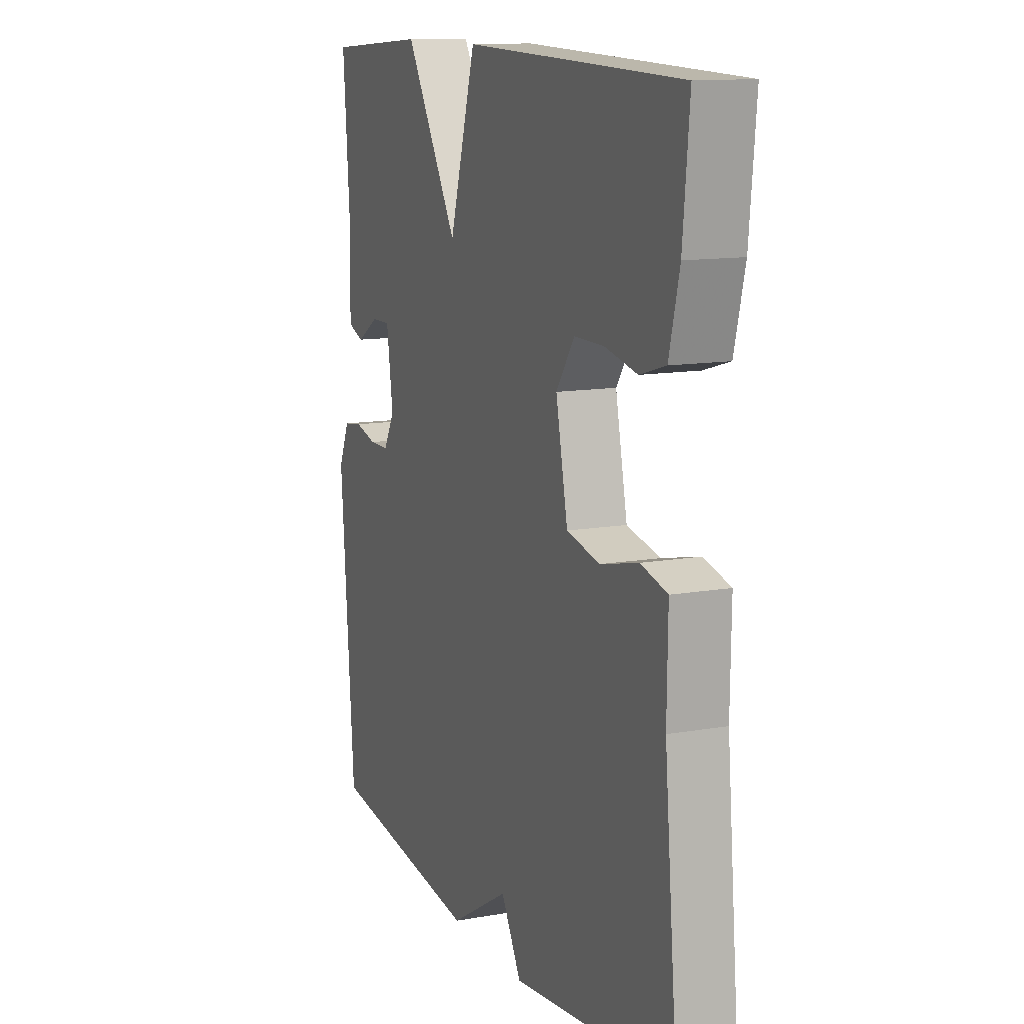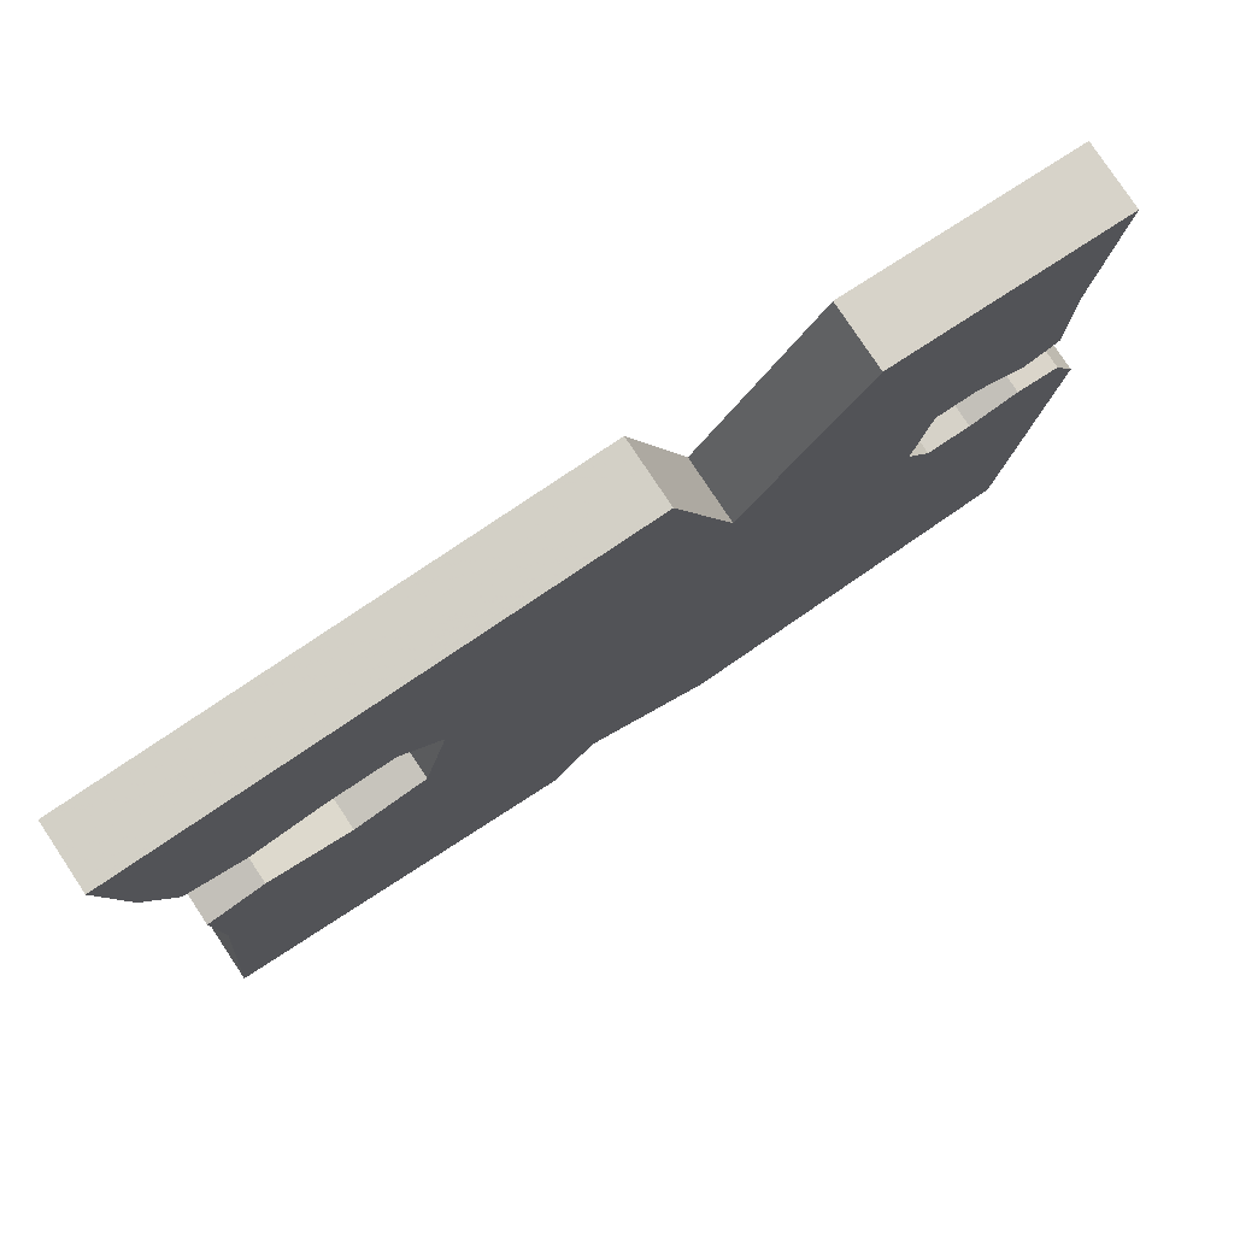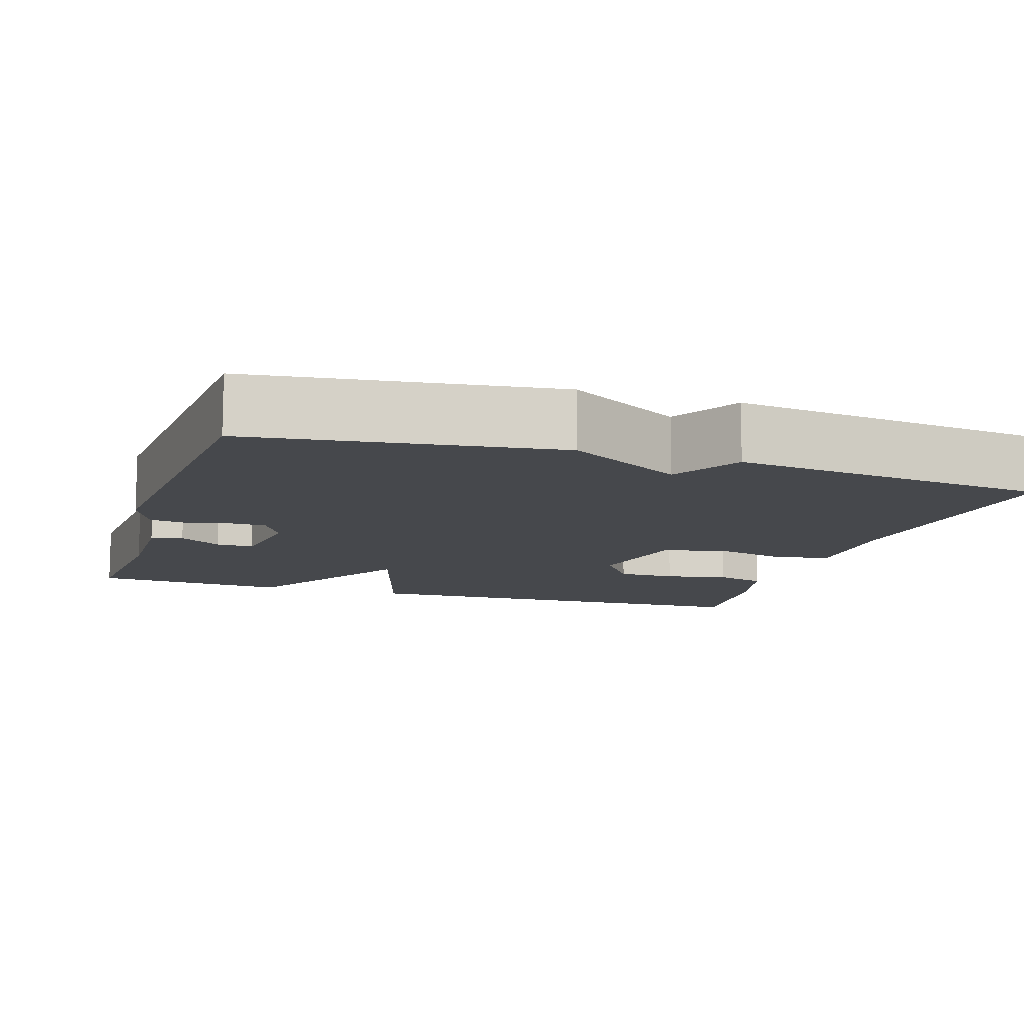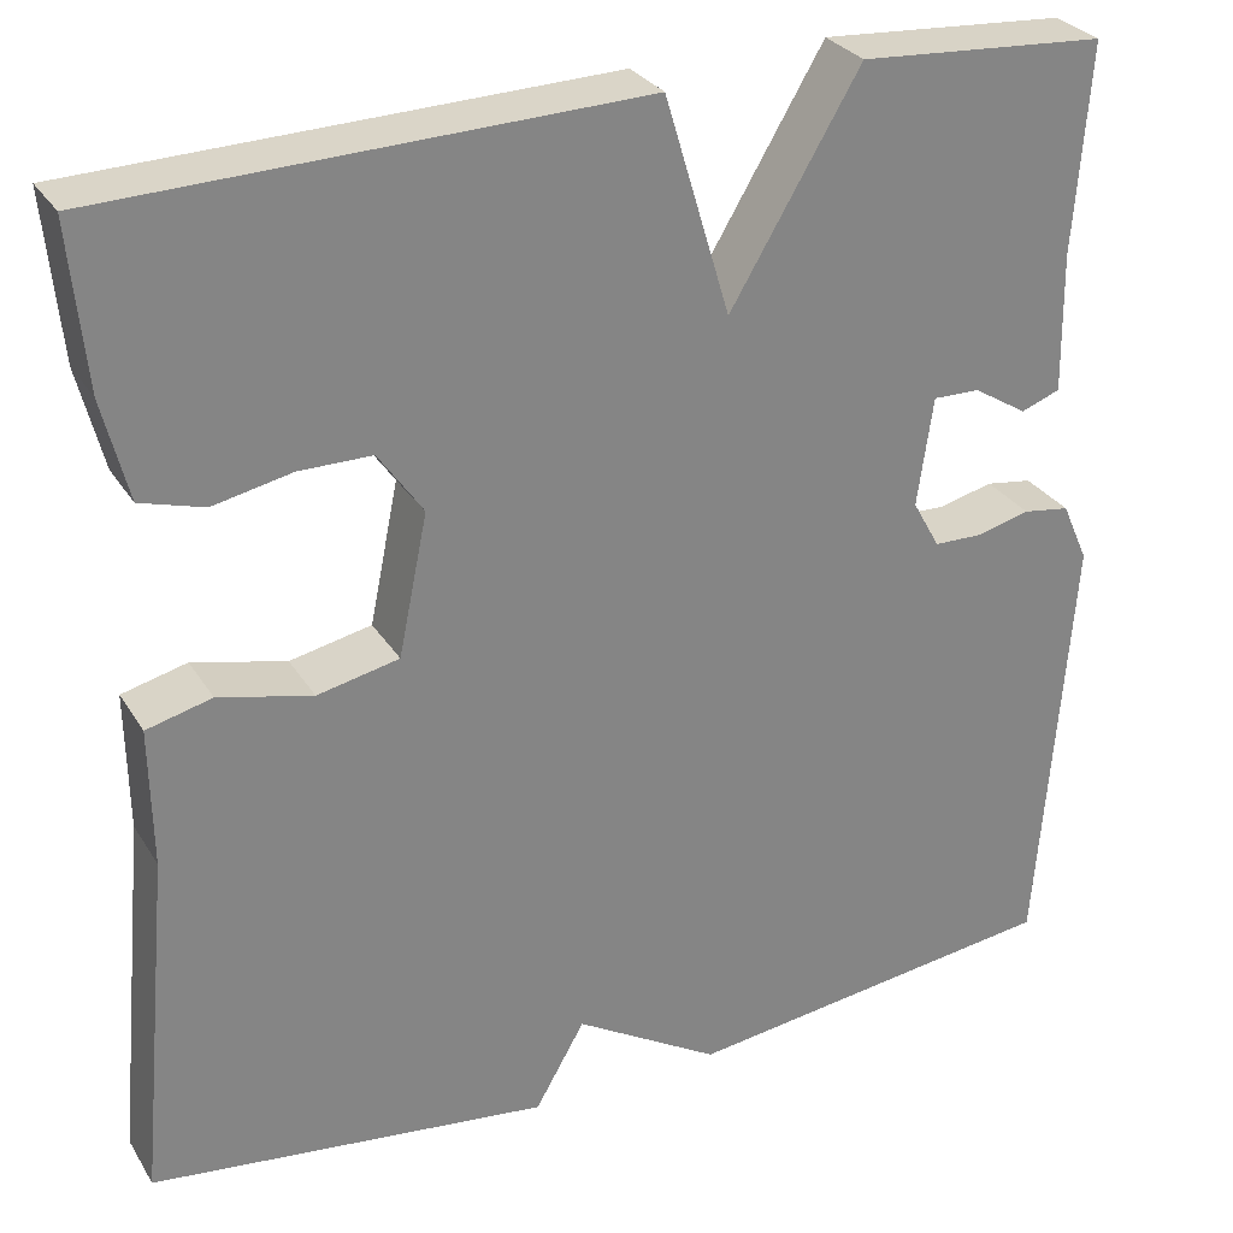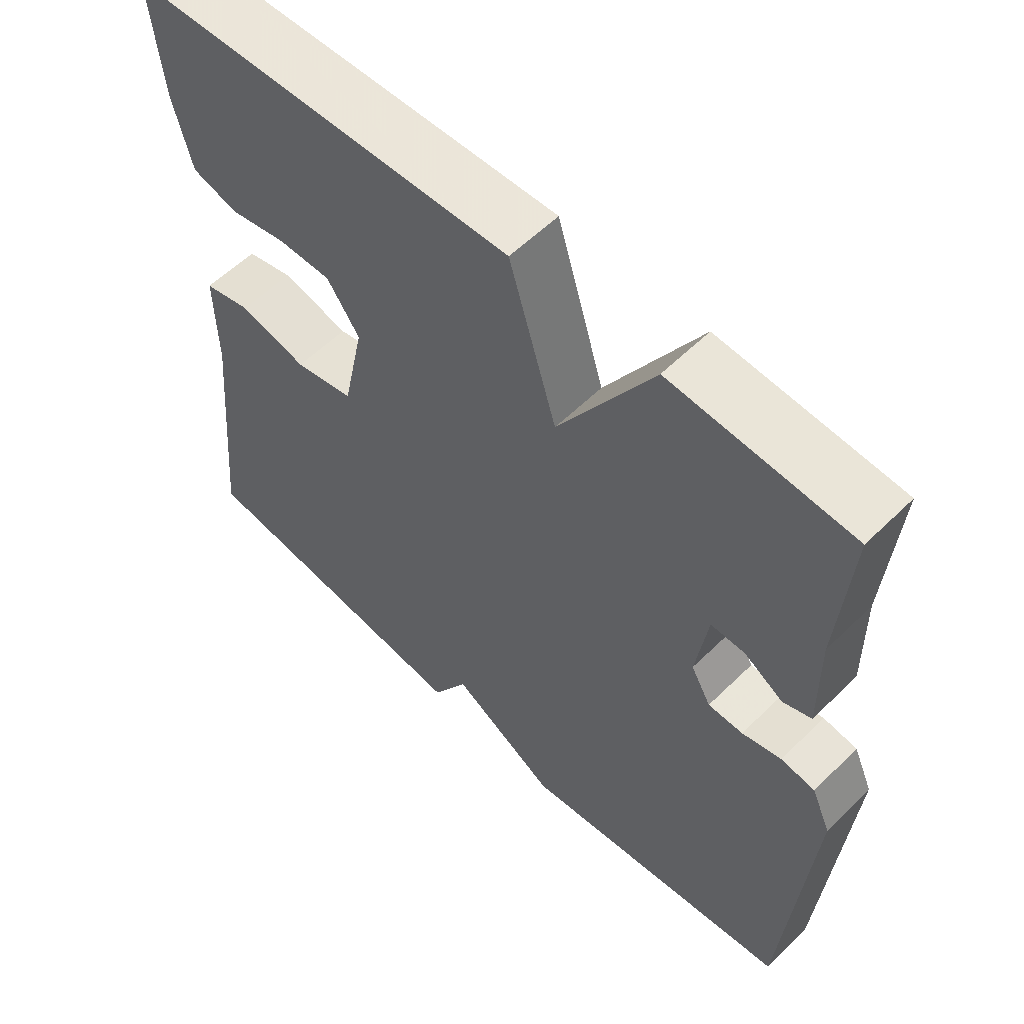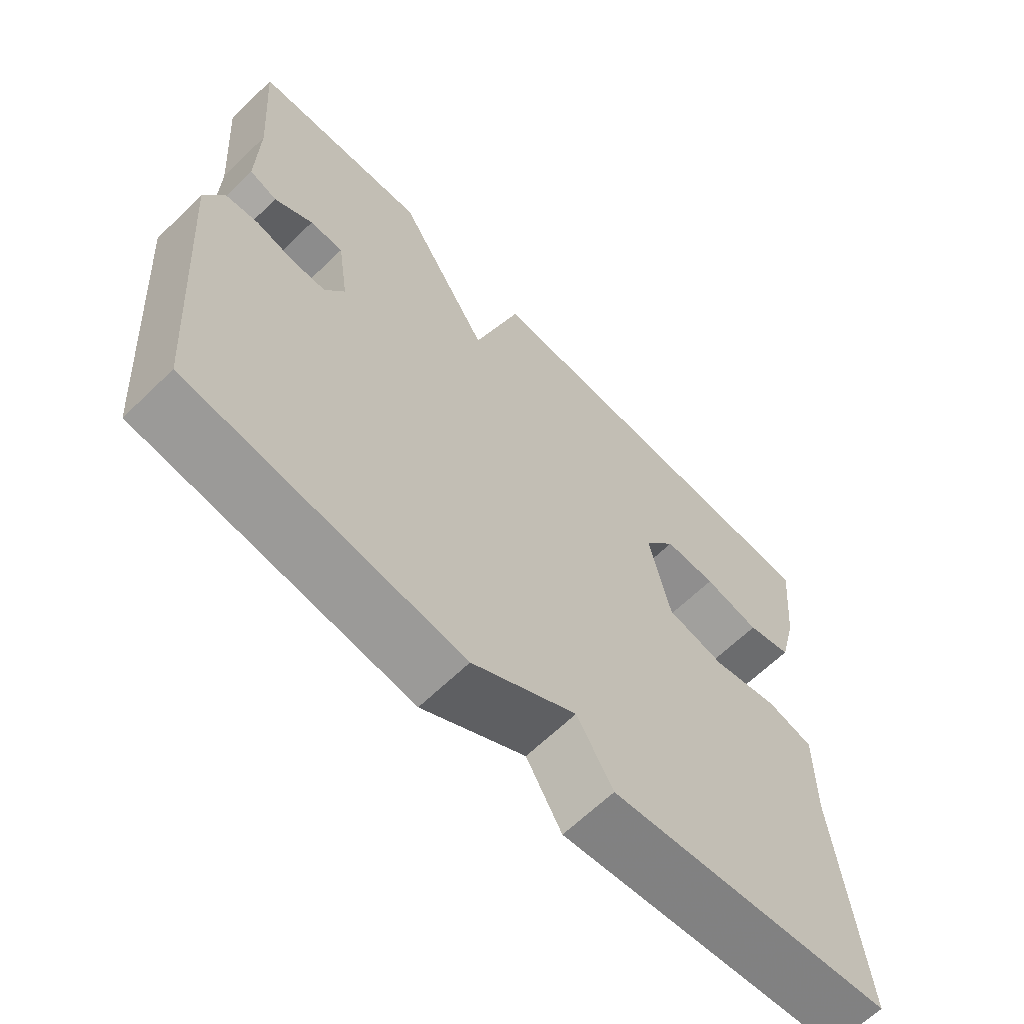
<metadata>
{"format":"obj","ext":"obj","renderer":"f3d","projection":"perspective","resolution":1024,"background":"white","views":[{"elev":12.5,"azim":-112.5,"up":"+Z"},{"elev":79.4,"azim":-33.6,"up":"+Z"},{"elev":-11.1,"azim":162.4,"up":"+Y"},{"elev":29.1,"azim":-26.0,"up":"+Z"},{"elev":57.5,"azim":44.6,"up":"+Z"},{"elev":-65.0,"azim":134.2,"up":"+Z"}]}
</metadata>
<code>
v 0.5 0.07 -0.5
v 0.11 0.07 -0.55
v -0.039 0.07 -0.461
v -0.09 0.07 -0.55
v -0.5 0.07 -0.5
v -0.466 0.07 -0.14
v -0.468 0.07 0.003
v -0.401 0.07 0.02
v -0.305 0.07 -0.003
v -0.221 0.07 0.015
v -0.191 0.07 0.16
v -0.237 0.07 0.226
v -0.312 0.07 0.226
v -0.393 0.07 0.209
v -0.458 0.07 0.228
v -0.484 0.07 0.332
v -0.5 0.07 0.5
v 0.047 0.07 0.517
v 0.114 0.07 0.293
v 0.247 0.07 0.517
v 0.5 0.07 0.5
v 0.484 0.07 0.286
v 0.486 0.07 0.143
v 0.446 0.07 0.128
v 0.391 0.07 0.162
v 0.343 0.07 0.163
v 0.327 0.07 0.051
v 0.355 0.07 0.001
v 0.404 0.07 0
v 0.459 0.07 0.014
v 0.507 0.07 0.007
v 0.534 0.07 -0.054
v 0.5 0 -0.5
v 0.11 0 -0.55
v -0.039 0 -0.461
v -0.09 0 -0.55
v -0.5 0 -0.5
v -0.466 0 -0.14
v -0.468 0 0.003
v -0.401 0 0.02
v -0.305 0 -0.003
v -0.221 0 0.015
v -0.191 0 0.16
v -0.237 0 0.226
v -0.312 0 0.226
v -0.393 0 0.209
v -0.458 0 0.228
v -0.484 0 0.332
v -0.5 0 0.5
v 0.047 0 0.517
v 0.114 0 0.293
v 0.247 0 0.517
v 0.5 0 0.5
v 0.484 0 0.286
v 0.486 0 0.143
v 0.446 0 0.128
v 0.391 0 0.162
v 0.343 0 0.163
v 0.327 0 0.051
v 0.355 0 0.001
v 0.404 0 0
v 0.459 0 0.014
v 0.507 0 0.007
v 0.534 0 -0.054
f 1 2 3
f 32 1 3
f 31 32 3
f 30 31 3
f 29 30 3
f 28 29 3
f 27 28 3
f 26 27 3
f 22 23 24 25
f 22 25 26
f 21 22 26
f 20 21 26
f 19 20 26
f 17 18 19
f 16 17 19
f 15 16 19
f 13 14 15
f 12 13 15 19
f 11 12 19 26
f 6 7 8 9
f 6 9 10
f 5 6 10
f 4 5 10
f 3 4 10
f 3 10 11 26
f 35 34 33
f 35 33 64
f 35 64 63
f 35 63 62
f 35 62 61
f 35 61 60
f 35 60 59
f 35 59 58
f 57 56 55 54
f 58 57 54
f 58 54 53
f 58 53 52
f 58 52 51
f 51 50 49
f 51 49 48
f 51 48 47
f 47 46 45
f 51 47 45 44
f 58 51 44 43
f 41 40 39 38
f 42 41 38
f 42 38 37
f 42 37 36
f 42 36 35
f 58 43 42 35
f 1 33 34 2
f 2 34 35 3
f 3 35 36 4
f 4 36 37 5
f 5 37 38 6
f 6 38 39 7
f 7 39 40 8
f 8 40 41 9
f 9 41 42 10
f 10 42 43 11
f 11 43 44 12
f 12 44 45 13
f 13 45 46 14
f 14 46 47 15
f 15 47 48 16
f 16 48 49 17
f 17 49 50 18
f 18 50 51 19
f 19 51 52 20
f 20 52 53 21
f 21 53 54 22
f 22 54 55 23
f 23 55 56 24
f 24 56 57 25
f 25 57 58 26
f 26 58 59 27
f 27 59 60 28
f 28 60 61 29
f 29 61 62 30
f 30 62 63 31
f 31 63 64 32
f 32 64 33 1

</code>
